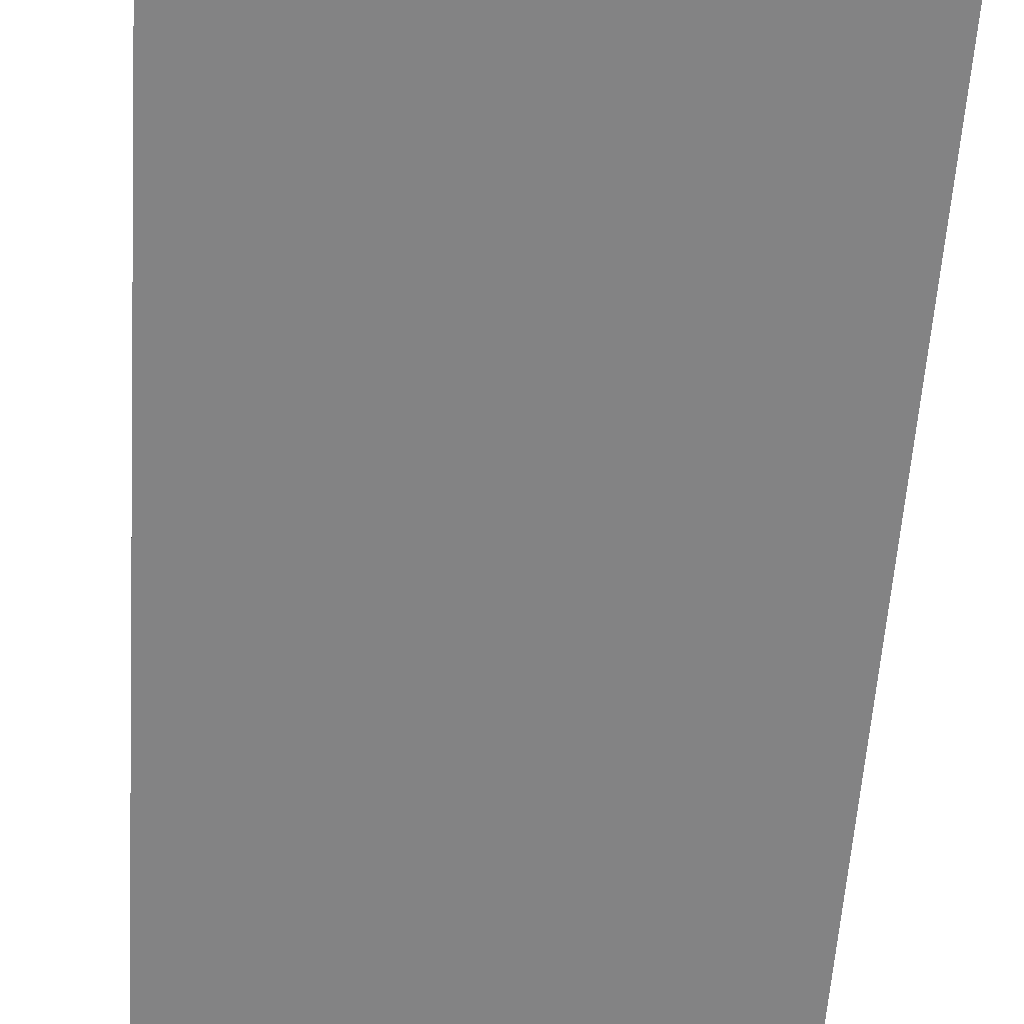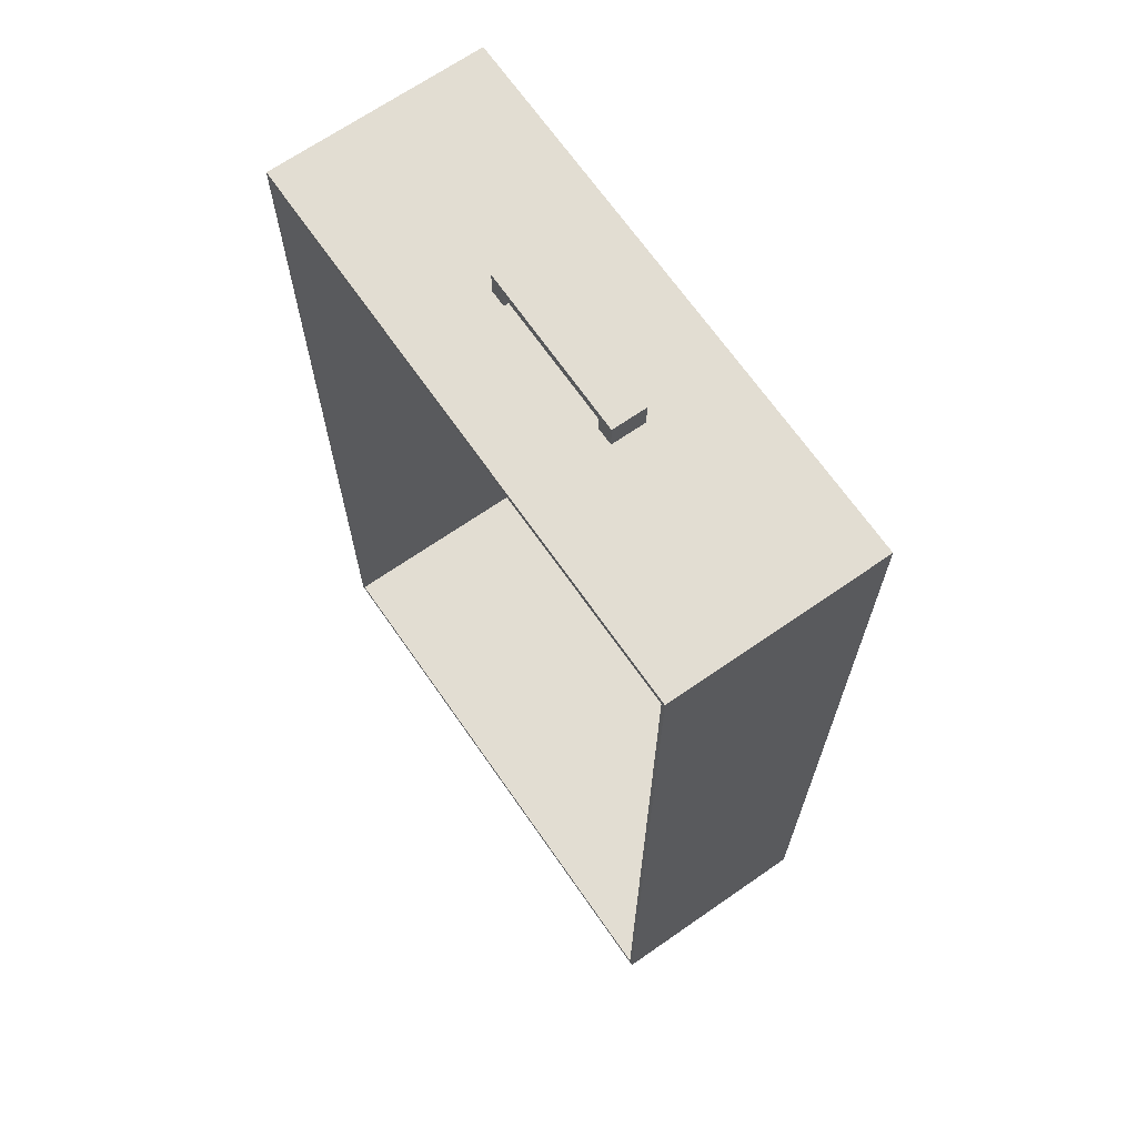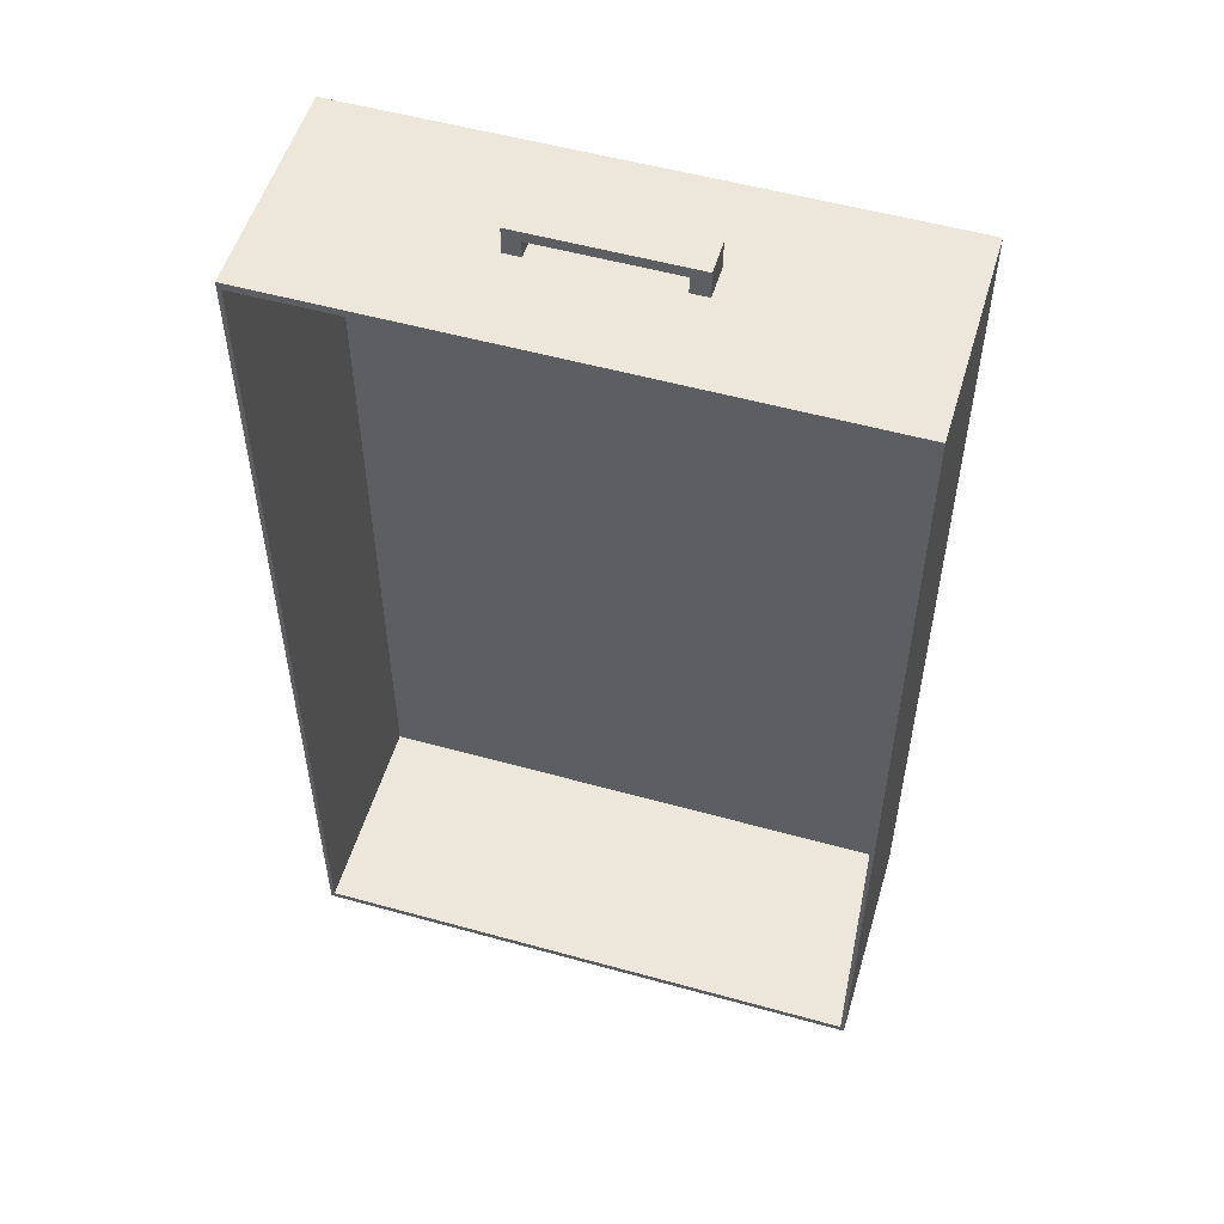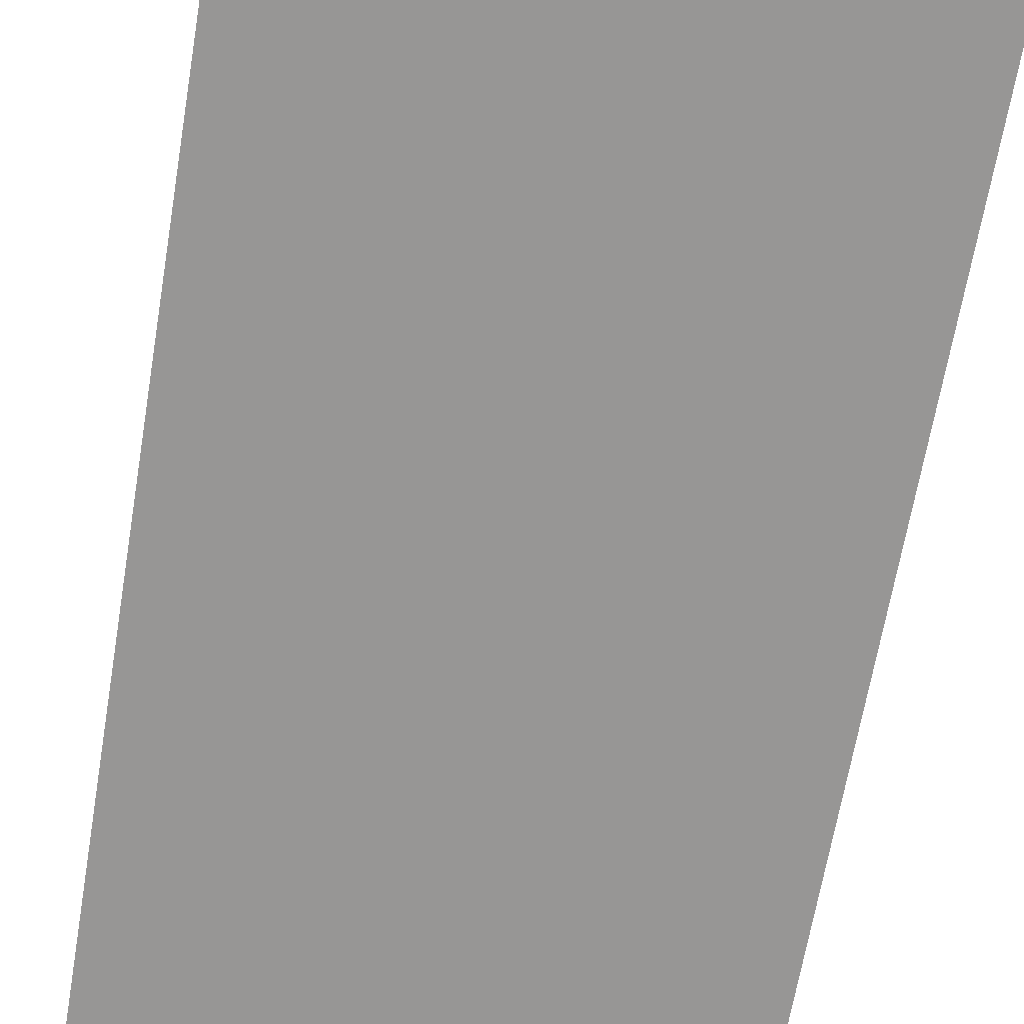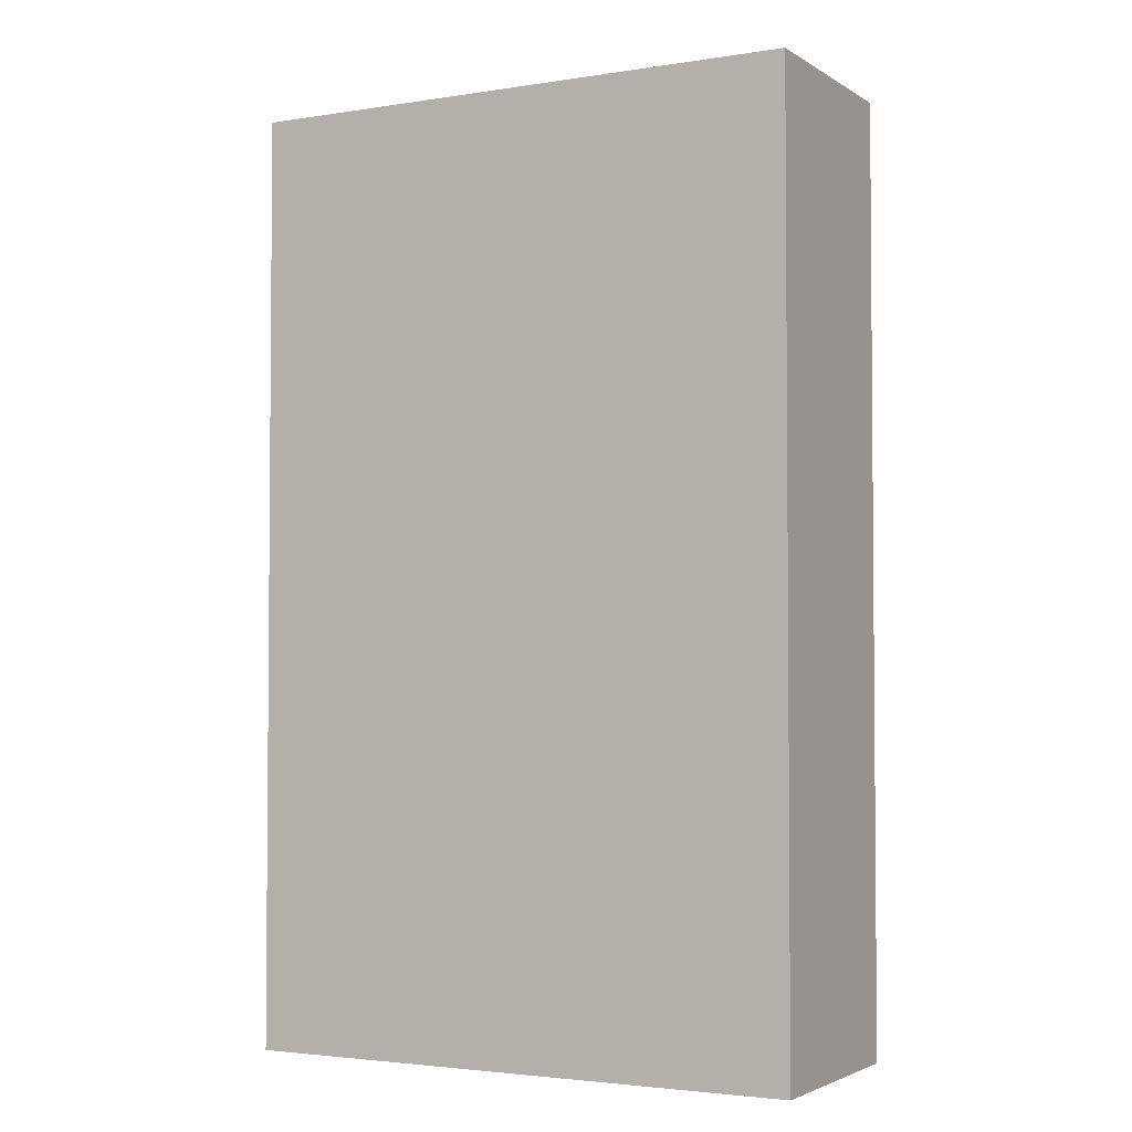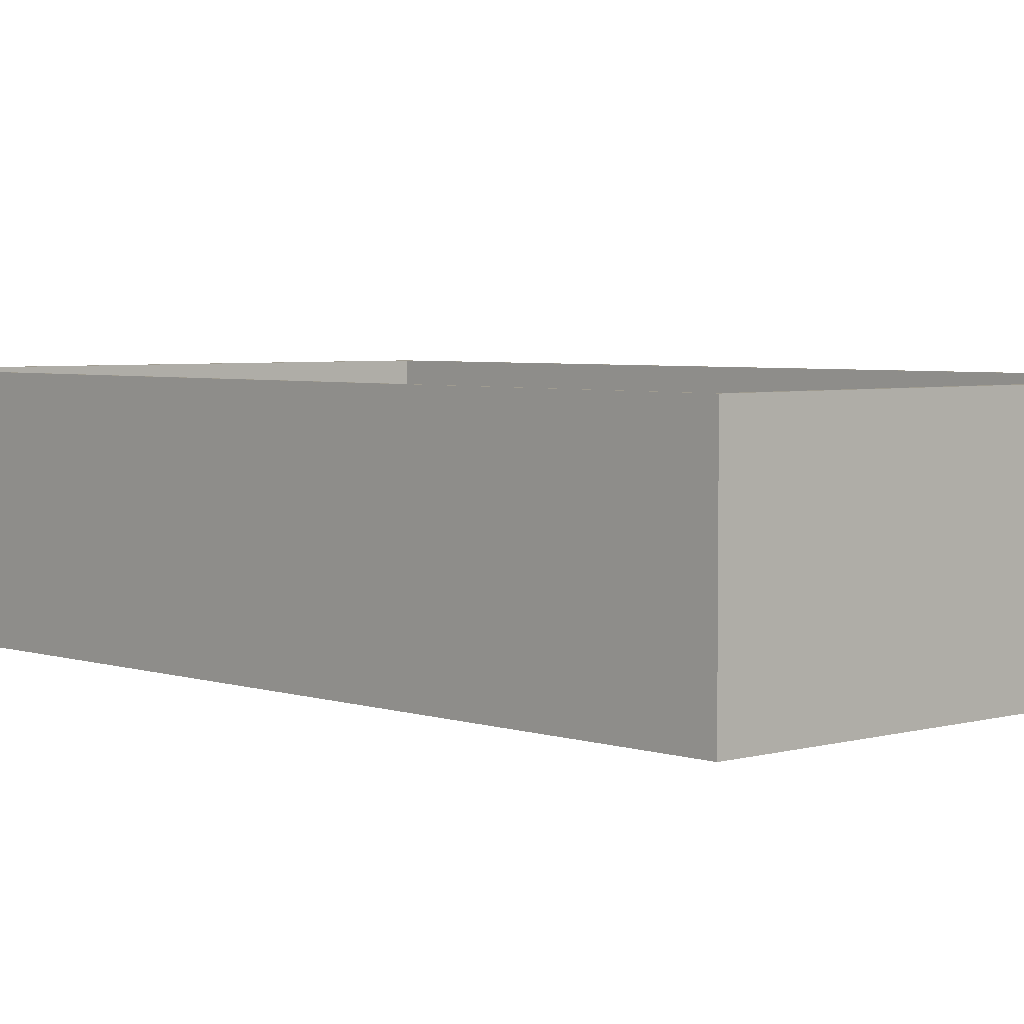
<metadata>
{"format":"obj","ext":"obj","renderer":"f3d","projection":"perspective","resolution":1024,"background":"white","views":[{"elev":-61.2,"azim":176.1,"up":"+Y"},{"elev":68.1,"azim":-124.8,"up":"+Z"},{"elev":53.7,"azim":-163.5,"up":"+Z"},{"elev":-68.0,"azim":170.3,"up":"+Y"},{"elev":-3.0,"azim":28.3,"up":"+Z"},{"elev":4.1,"azim":137.2,"up":"+Y"}]}
</metadata>
<code>
g default
v 1.472 1.072 0.5784
v 1.472 1.072 0.5671
v 1.662 1.072 0.5671
v 1.662 1.072 0.5784
v 1.472 1.111 0.5784
v 1.472 1.111 0.5671
v 1.662 1.111 0.5671
v 1.662 1.111 0.5784
v 1.643 1.111 0.5671
v 1.643 1.072 0.5671
v 1.643 1.111 0.5784
v 1.643 1.072 0.5784
v 1.492 1.072 0.5671
v 1.492 1.111 0.5784
v 1.492 1.111 0.5671
v 1.492 1.072 0.5784
v 1.472 1.072 0.5479
v 1.662 1.072 0.5479
v 1.472 1.111 0.5479
v 1.662 1.111 0.5479
v 1.643 1.111 0.5479
v 1.643 1.072 0.5479
v 1.492 1.072 0.5479
v 1.492 1.111 0.5479
v 1.245 1.214 0.5479
v 1.245 1.214 -0.5201
v 1.245 0.9676 -0.5201
v 1.245 0.9676 0.5479
v 1.889 1.214 0.5479
v 1.889 0.9676 0.5479
v 1.25 1.214 0.5399
v 1.25 1.214 -0.5124
v 1.884 1.214 -0.5124
v 1.889 1.214 -0.5201
v 1.884 1.214 0.5399
v 1.889 0.9676 -0.5201
v 1.25 0.9755 0.5399
v 1.25 0.9755 -0.5124
v 1.884 0.9755 -0.5124
v 1.884 0.9755 0.5399
g polySurface13
f 5 6 1
f 1 6 2
f 6 15 19
f 19 15 24
f 7 8 3
f 3 8 4
f 14 5 16
f 16 5 1
f 12 10 4
f 4 10 3
f 14 15 5
f 5 15 6
f 15 9 13
f 13 9 10
f 8 11 4
f 4 11 12
f 16 13 12
f 12 13 10
f 8 7 11
f 11 7 9
f 11 14 12
f 12 14 16
f 11 9 14
f 14 9 15
f 15 13 24
f 24 13 23
f 1 2 16
f 16 2 13
f 21 20 22
f 22 20 18
f 19 24 17
f 17 24 23
f 10 9 22
f 22 9 21
f 3 10 18
f 18 10 22
f 13 2 23
f 23 2 17
f 7 3 20
f 20 3 18
f 9 7 21
f 21 7 20
f 2 6 17
f 17 6 19
f 25 26 28
f 28 26 27
f 29 25 30
f 30 25 28
f 25 31 26
f 31 32 26
f 34 26 33
f 32 33 26
f 34 33 29
f 33 35 29
f 25 29 31
f 29 35 31
f 26 34 27
f 27 34 36
f 28 27 30
f 30 27 36
f 34 29 36
f 36 29 30
f 32 31 38
f 38 31 37
f 33 32 39
f 39 32 38
f 37 40 38
f 38 40 39
f 31 35 37
f 37 35 40
f 35 33 40
f 40 33 39

</code>
